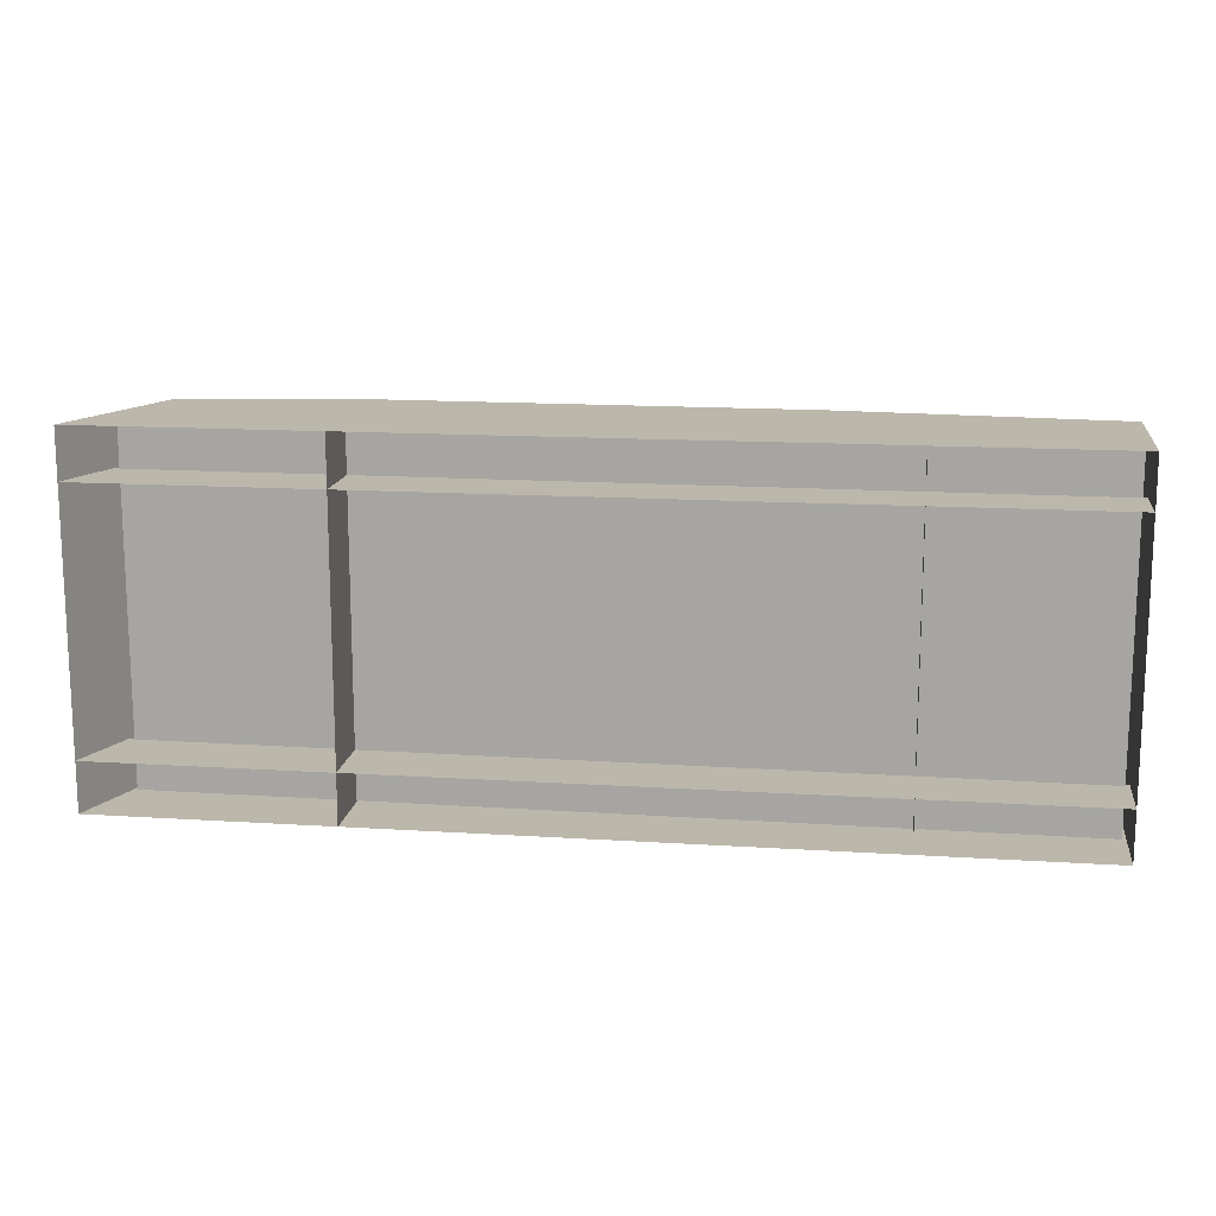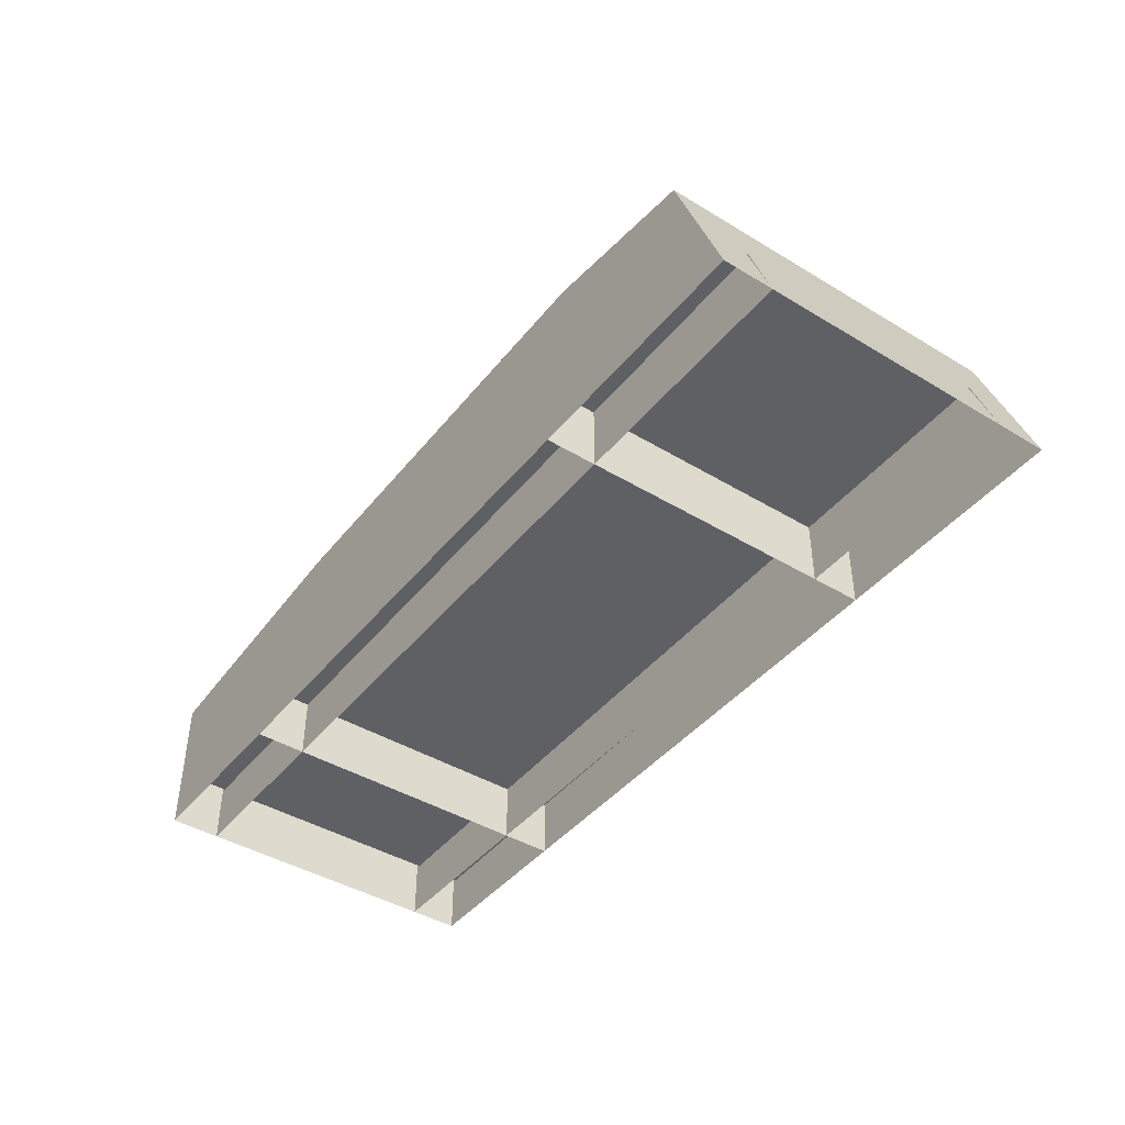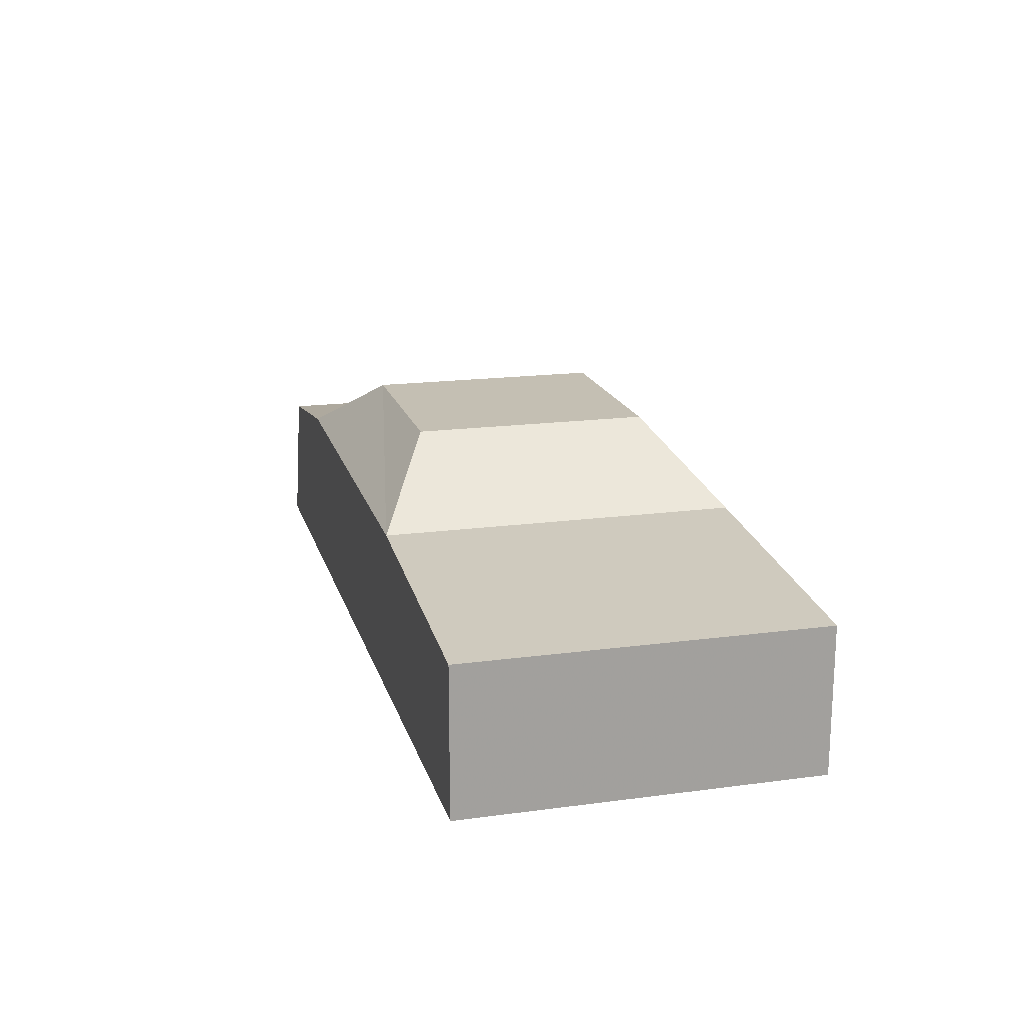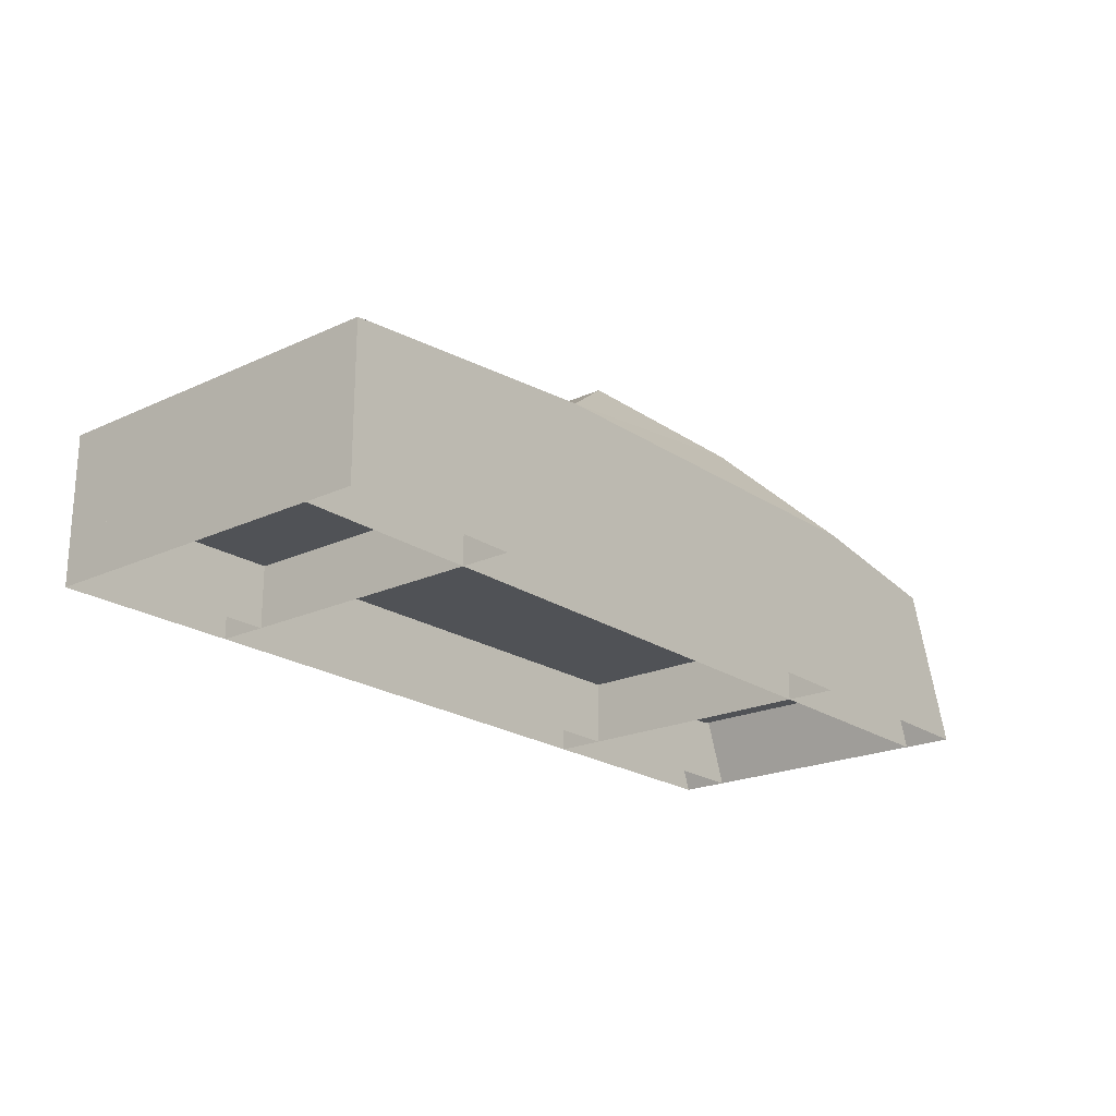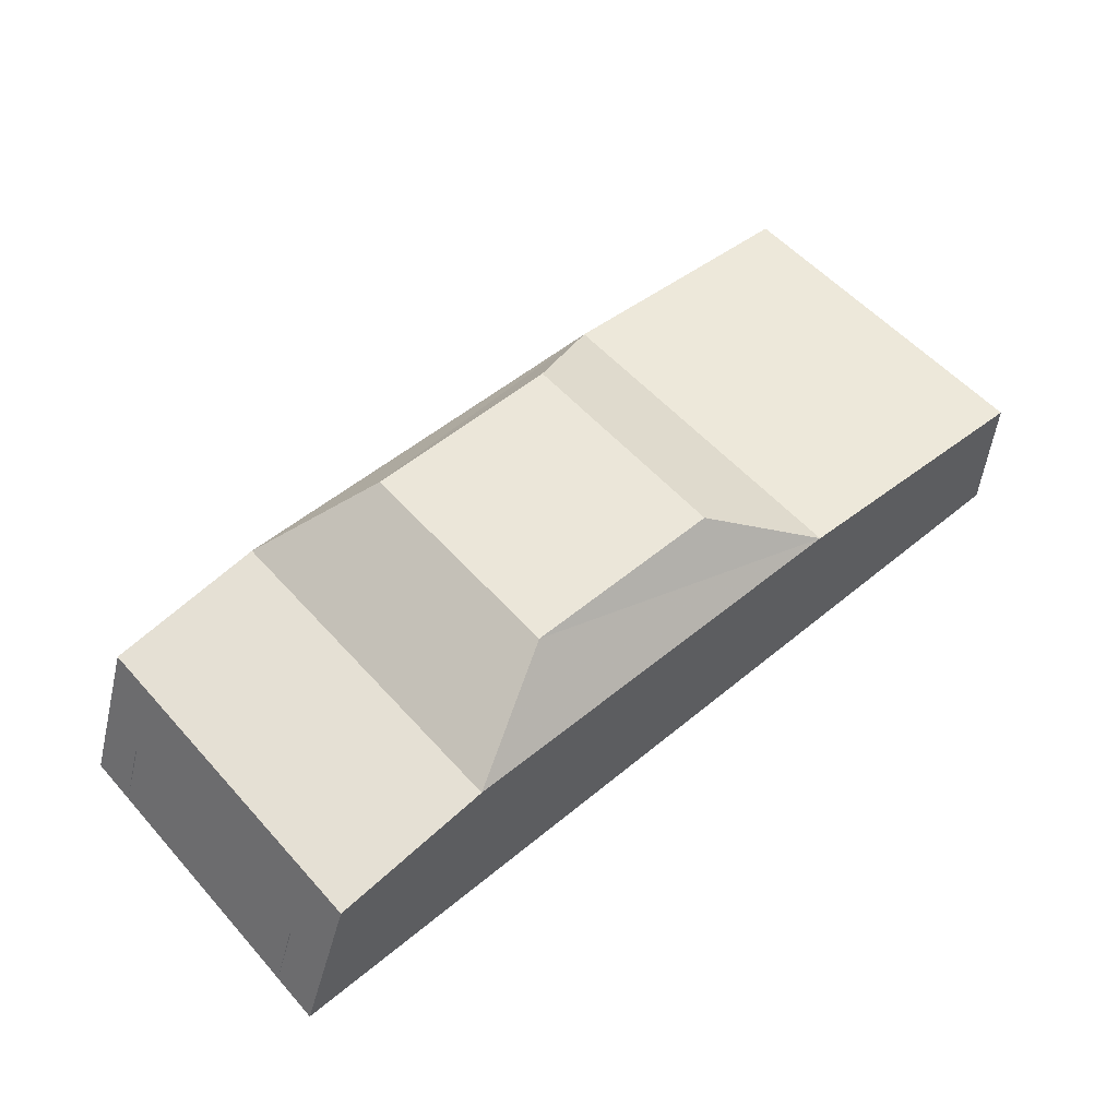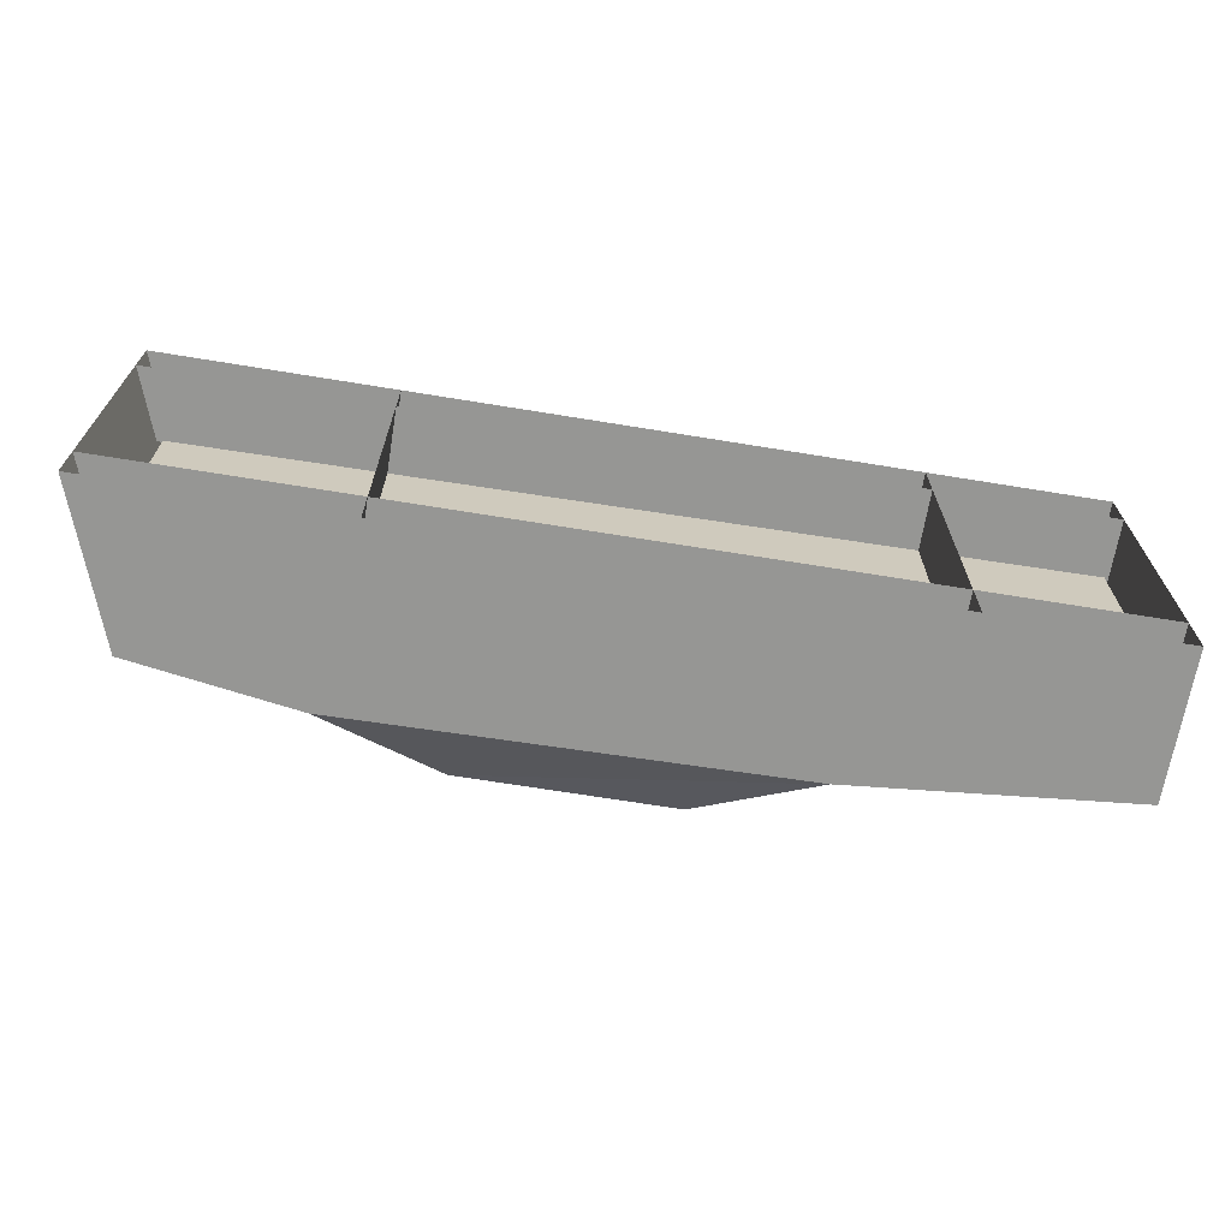
<metadata>
{"format":"obj","ext":"obj","renderer":"f3d","projection":"perspective","resolution":1024,"background":"white","views":[{"elev":14.3,"azim":8.0,"up":"+Z"},{"elev":-43.0,"azim":-125.7,"up":"+Y"},{"elev":17.9,"azim":75.3,"up":"+Y"},{"elev":-21.1,"azim":129.6,"up":"+Y"},{"elev":55.4,"azim":-41.0,"up":"+Y"},{"elev":-67.7,"azim":-9.3,"up":"+Z"}]}
</metadata>
<code>
v 86 174 85
v 164 122 127
v 361 104 127
v 361 -1 127
v 361 -1 -127
v 361 104 -127
v 164 122 -127
v 86 174 -85
v -266 108 -127
v -305 -1 -127
v -149 -1 -127
v 164 -1 -127
v -63 174 -85
v -149 126 -127
v -63 174 85
v -149 126 127
v -266 108 127
v -305 -1 127
v -149 -1 127
v 164 -1 127
v 164 48 -91
v 86 174 -85
v -63 174 -85
v -149 52 -91
v -288 49 -91
v -305 -1 -91
v -149 -1 -91
v 164 -1 -91
v 361 -1 -91
v 361 45 -91
v -288 49 91
v -305 -1 91
v -149 -1 91
v -149 52 91
v 164 -1 91
v 164 48 91
v 361 -1 91
v 361 45 91
v -133 49 127
v -133 -1 127
v -133 -1 -127
v -133 49 -127
v 229 49 -127
v 229 49 127
v 229 -1 127
v 229 -1 -127
v 358 42 127
v -283 48 127
v -283 48 -126
v 358 42 -126
f 1 2 7
f 1 7 8
f 2 3 6
f 2 6 7
f 3 4 5
f 3 5 6
f 7 8 13
f 7 13 14
f 9 10 11
f 9 11 14
f 11 12 7
f 11 7 14
f 12 5 6
f 12 6 7
f 15 16 14
f 15 14 13
f 16 17 9
f 16 9 14
f 17 18 10
f 17 10 9
f 2 1 15
f 2 15 16
f 17 18 19
f 17 19 16
f 19 20 2
f 19 2 16
f 20 4 3
f 20 3 2
f 1 15 13
f 1 13 8
f 25 26 27
f 25 27 24
f 27 28 21
f 27 21 24
f 28 29 30
f 28 30 21
f 31 32 33
f 31 33 34
f 33 35 36
f 33 36 34
f 35 37 38
f 35 38 36
f 50 47 48
f 50 48 49
f 42 39 40
f 42 40 41
f 43 44 45
f 43 45 46

</code>
